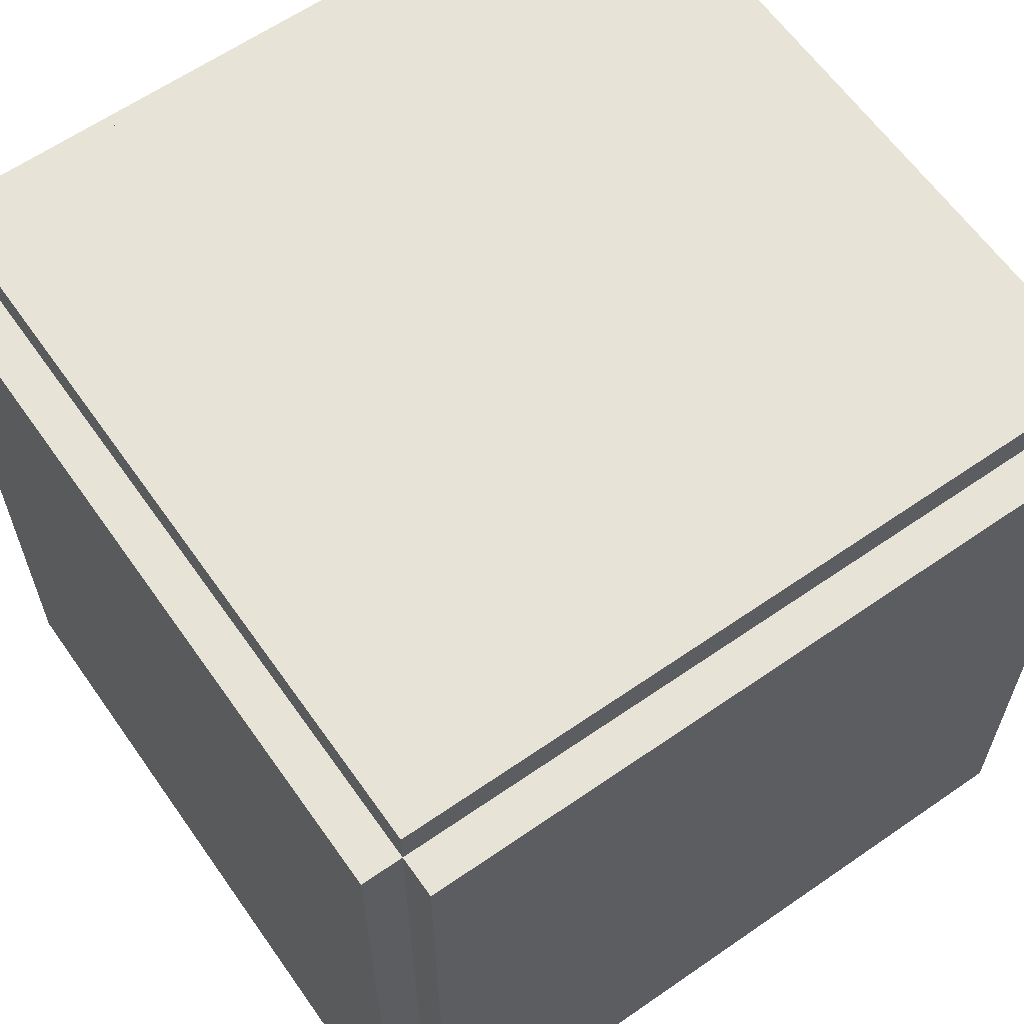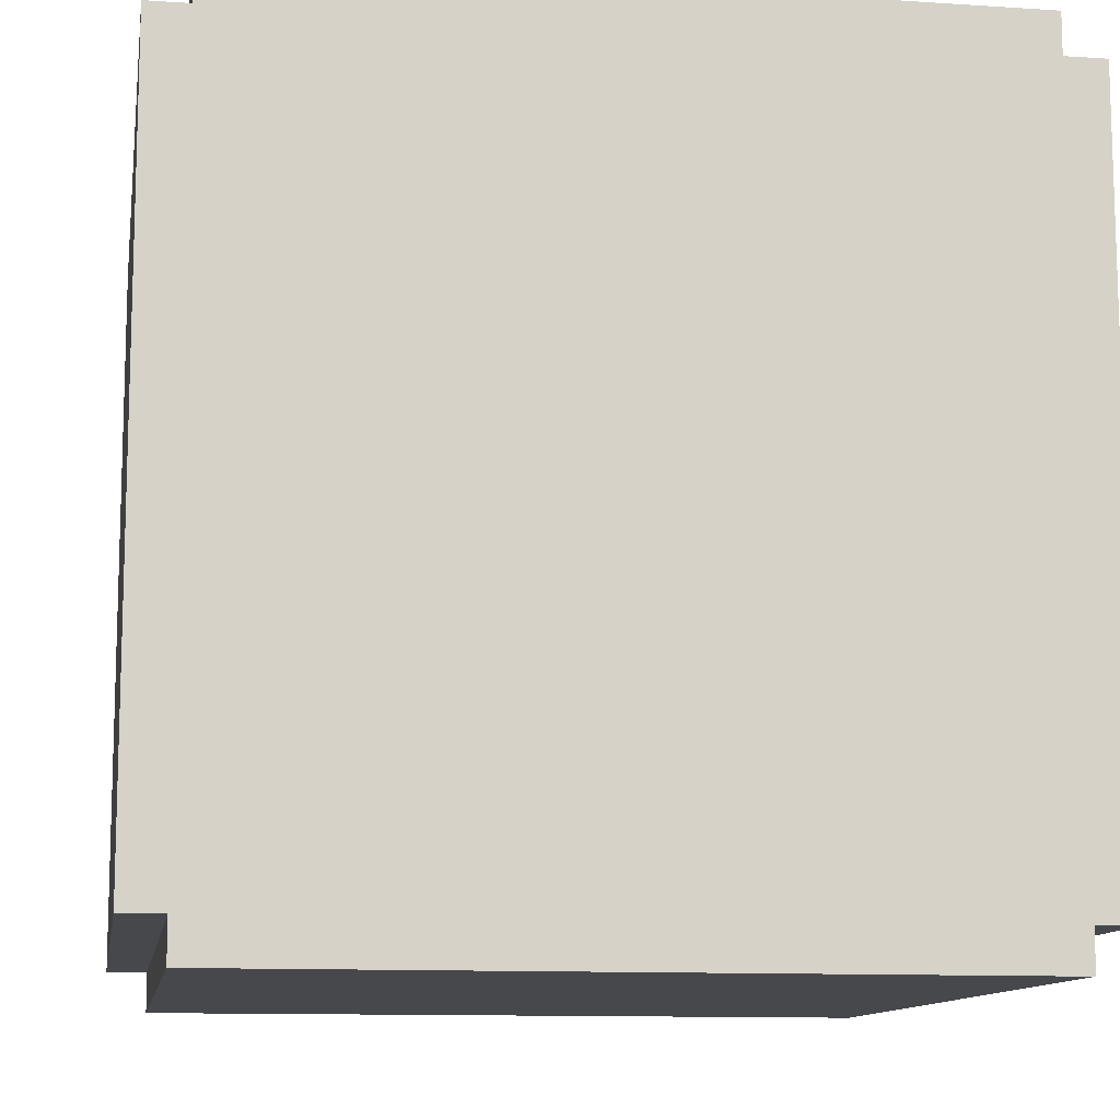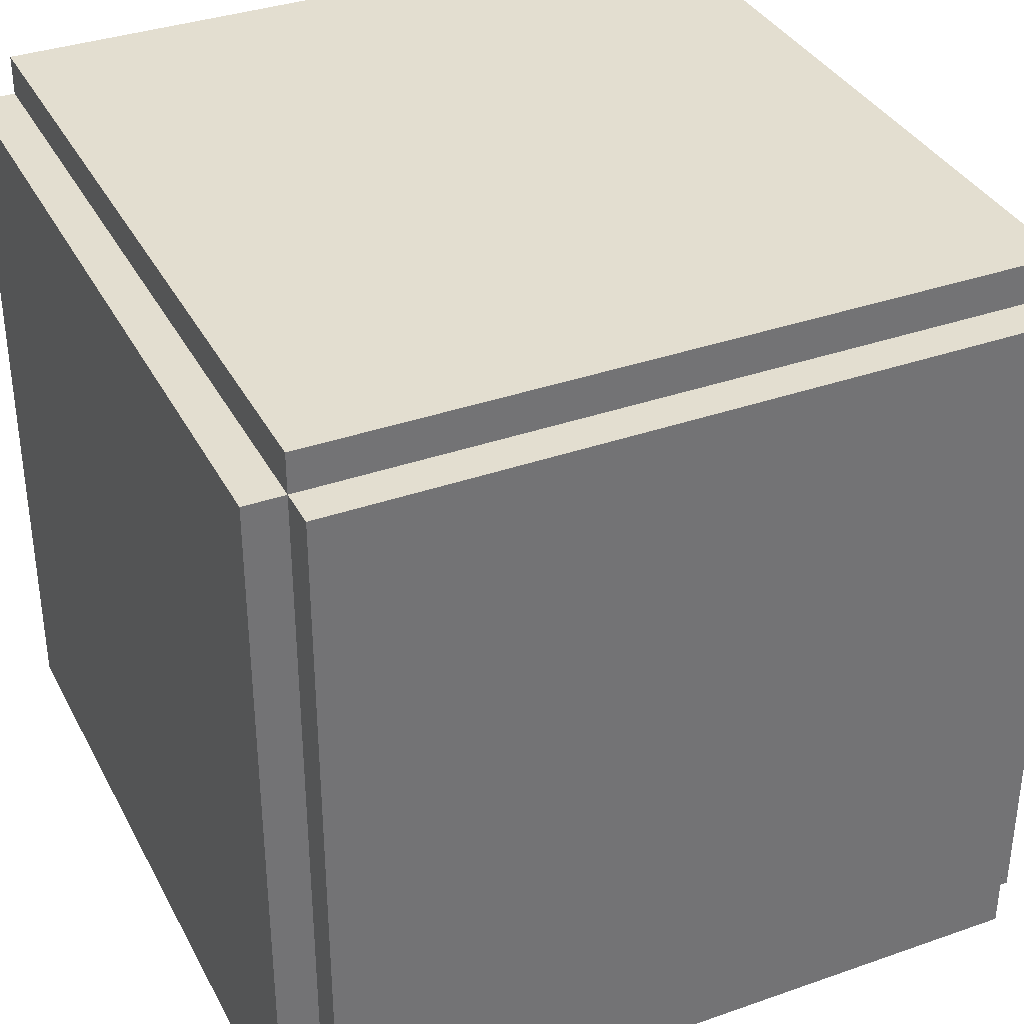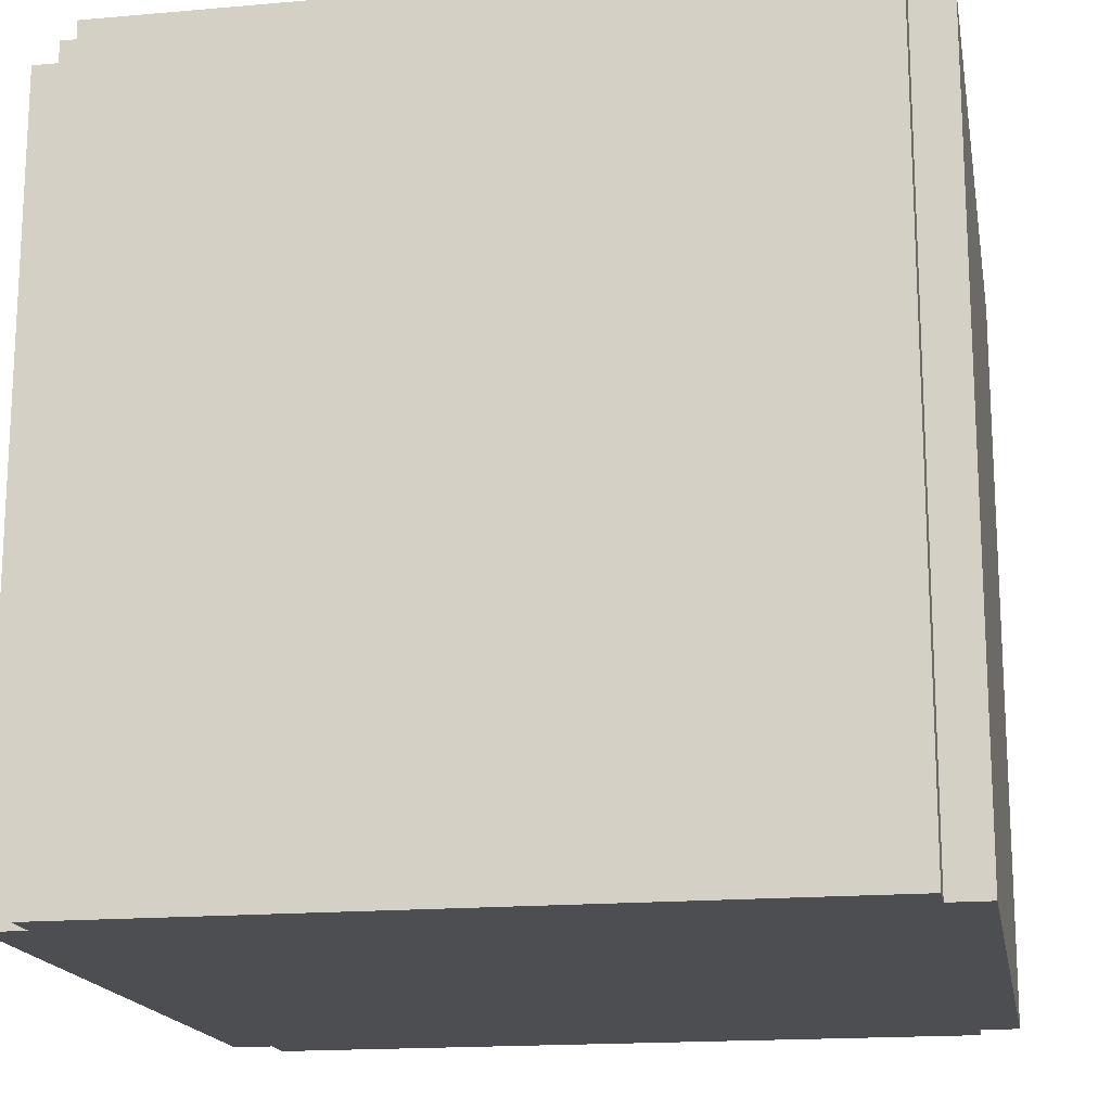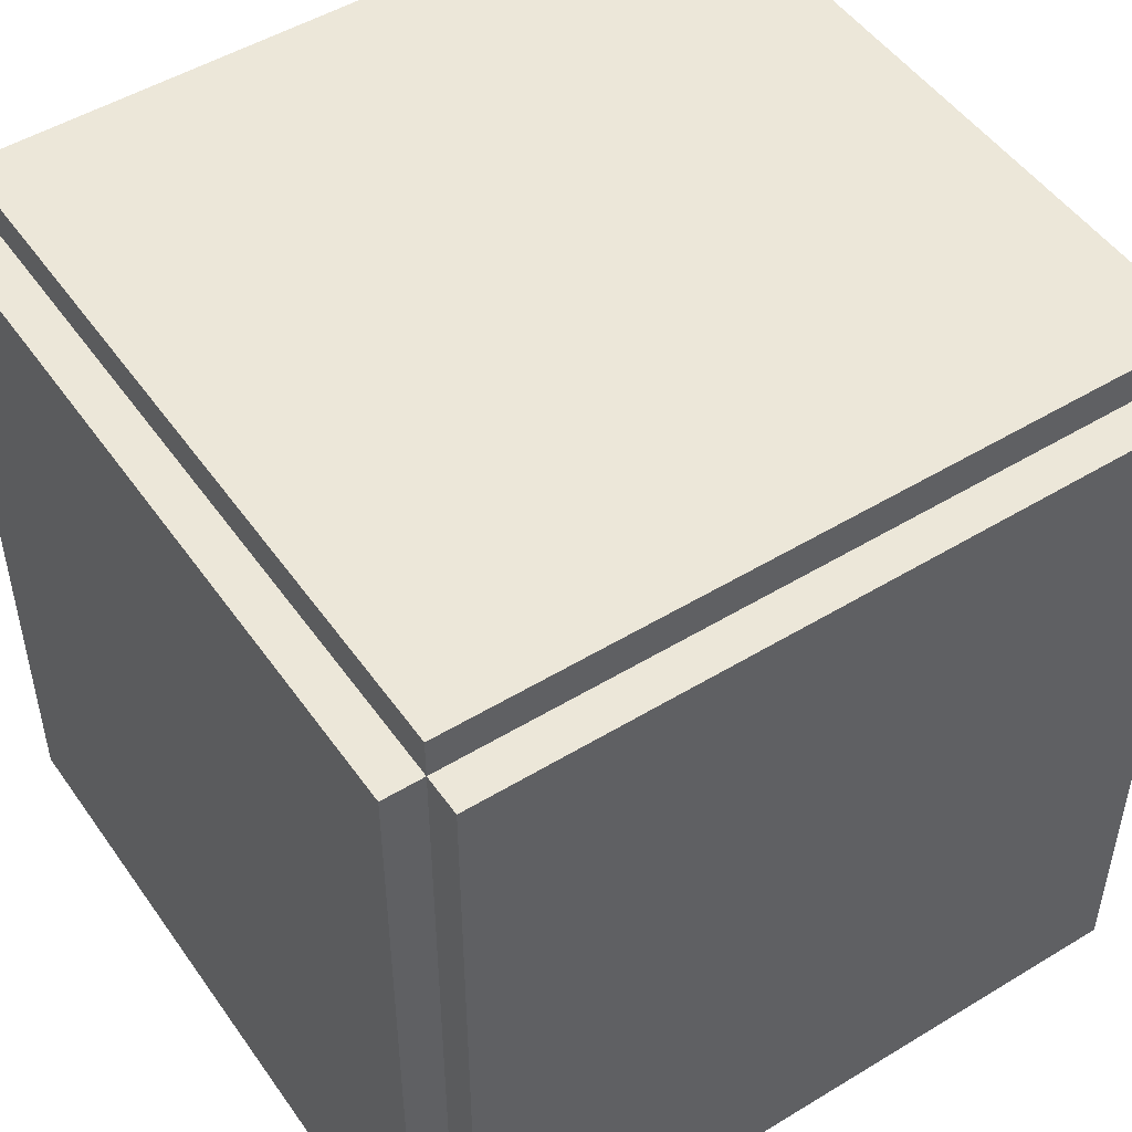
<metadata>
{"format":"obj","ext":"obj","renderer":"f3d","projection":"perspective","resolution":1024,"background":"white","views":[{"elev":62.3,"azim":144.9,"up":"+Y"},{"elev":-11.4,"azim":-9.1,"up":"+Z"},{"elev":35.7,"azim":155.2,"up":"+Z"},{"elev":-17.0,"azim":-169.9,"up":"+Y"},{"elev":49.8,"azim":56.2,"up":"+Y"}]}
</metadata>
<code>
o
v -2 0 1.8
v -2 0 -1.8
v -2 0.6 0.5
v -2 0.6 0.4
v -2 0.8 0.6
v -2 0.8 0.5
v -2 0.9 1.3
v -2 0.9 1.2
v -2 0.9 0.8
v -2 0.9 0.6
v -2 0.9 0.5
v -2 0.9 0.4
v -2 1 1.3
v -2 1 1.2
v -2 1 1
v -2 1 0.9
v -2 1 0.8
v -2 1 0.7
v -2 1 0.5
v -2 1.1 1.2
v -2 1.1 1.1
v -2 1.1 1
v -2 1.1 0.9
v -2 1.2 1.1
v -2 1.2 0.8
v -2 1.4 0.9
v -2 1.4 0.8
v -2 1.5 1
v -2 1.5 0.9
v -2 1.5 0.8
v -2 1.5 0.7
v -2 1.6 1.8
v -2 1.6 1
v -2 1.6 0.8
v -2 1.7 1.8
v -2 1.7 1.7
v -2 1.7 1.5
v -2 1.7 1
v -2 1.8 1.7
v -2 1.8 1.6
v -2 1.9 1.6
v -2 1.9 1.5
v -2 3.8 1.8
v -2 3.8 -1.8
v -1.8 0 2
v -1.8 0 1.8
v -1.8 0 -1.8
v -1.8 0 -2
v -1.8 1.6 2
v -1.8 1.6 1.8
v -1.8 1.7 1.9
v -1.8 1.7 1.8
v -1.8 1.8 2
v -1.8 1.8 1.9
v -1.8 3.8 2
v -1.8 3.8 1.8
v -1.8 3.8 -1.8
v -1.8 3.8 -2
v -1.8 4 1.8
v -1.8 4 -1.8
v 1.8 0 2
v 1.8 0 1.8
v 1.8 0 -1.8
v 1.8 0 -2
v 1.8 3.8 2
v 1.8 3.8 1.8
v 1.8 3.8 -1.8
v 1.8 3.8 -2
v 1.8 4 1.8
v 1.8 4 -1.8
v 2 0 1.8
v 2 0 -1.8
v 2 0.8 0.4
v 2 0.8 0.2
v 2 0.9 0.4
v 2 0.9 0.3
v 2 1 0.2
v 2 1 0.1
v 2 1.1 0.3
v 2 1.1 0.1
v 2 1.1 -2.384e-07
v 2 1.2 -2.384e-07
v 2 1.2 -0.9
v 2 1.3 0.2
v 2 1.3 0.1
v 2 1.3 -0.1
v 2 1.3 -0.5
v 2 1.3 -0.6
v 2 1.3 -0.9
v 2 1.3 -1.2
v 2 1.4 0.1
v 2 1.4 -0.1
v 2 1.4 -0.6
v 2 1.4 -0.7
v 2 1.4 -0.9
v 2 1.4 -1.1
v 2 1.4 -1.2
v 2 1.4 -1.3
v 2 1.4 -1.6
v 2 1.4 -1.8
v 2 1.5 0.1
v 2 1.5 -2.384e-07
v 2 1.5 -0.5
v 2 1.5 -0.6
v 2 1.5 -1.1
v 2 1.5 -1.2
v 2 1.5 -1.4
v 2 1.5 -1.6
v 2 1.5 -1.7
v 2 1.5 -1.8
v 2 1.6 0.2
v 2 1.6 0.1
v 2 1.6 -1.3
v 2 1.6 -1.4
v 2 1.6 -1.7
v 2 1.7 -0.6
v 2 1.7 -0.7
v 2 1.7 -0.8
v 2 1.7 -1.2
v 2 1.7 -1.4
v 2 1.8 0.2
v 2 1.8 0.1
v 2 1.9 0.1
v 2 1.9 -2.384e-07
v 2 2 0.3
v 2 2 0.2
v 2 2.1 0.4
v 2 2.1 0.3
v 2 2.1 0.2
v 2 2.1 0.1
v 2 2.2 0.3
v 2 2.2 0.2
v 2 2.2 -0.6
v 2 2.2 -0.7
v 2 2.3 0.4
v 2 2.3 0.3
v 2 2.3 -0.6
v 2 2.3 -0.7
v 2 2.4 -0.7
v 2 2.4 -0.8
v 2 3.8 1.8
v 2 3.8 -1.8
v -1.8 0 2
v -1.8 1.6 2
v -1.8 1.8 2
v -1.8 3.8 2
v -1.3 1.9 2
v -1.3 2.1 2
v -1.2 1.8 2
v -1.2 1.9 2
v -1.2 2 2
v -1.2 2.1 2
v -1.1 1.8 2
v -1.1 2 2
v -0.9 1.8 2
v -0.9 2 2
v -0.8 1.6 2
v -0.8 1.9 2
v -0.8 2 2
v -0.8 2.3 2
v -0.7 1.9 2
v -0.7 2.2 2
v -0.4 2.1 2
v -0.4 2.2 2
v -0.1 2 2
v -0.1 2.1 2
v 2.384e-07 2 2
v 2.384e-07 2.2 2
v 2.384e-07 2.3 2
v 2.384e-07 2.4 2
v 0.1 2.2 2
v 0.1 2.3 2
v 0.2 1.9 2
v 0.2 2.3 2
v 0.2 2.4 2
v 0.2 2.6 2
v 0.3 1.6 2
v 0.3 1.9 2
v 0.3 2 2
v 0.3 2.5 2
v 0.3 2.6 2
v 0.3 2.8 2
v 0.4 1.7 2
v 0.4 2 2
v 0.4 2.5 2
v 0.4 2.7 2
v 0.4 2.8 2
v 0.4 2.9 2
v 0.5 1.6 2
v 0.5 1.7 2
v 0.5 2.7 2
v 0.5 2.9 2
v 1.8 0 2
v 1.8 3.8 2
v -2 0 1.8
v -2 1.6 1.8
v -2 1.7 1.8
v -2 3.8 1.8
v -1.8 0 1.8
v -1.8 1.6 1.8
v -1.8 1.7 1.8
v -1.8 3.8 1.8
v -1.8 4 1.8
v 1.8 0 1.8
v 1.8 3.8 1.8
v 1.8 4 1.8
v 2 0 1.8
v 2 3.8 1.8
v -2 0 -1.8
v -2 3.8 -1.8
v -1.8 0 -1.8
v -1.8 3.8 -1.8
v -1.8 4 -1.8
v 1.8 0 -1.8
v 1.8 3.8 -1.8
v 1.8 4 -1.8
v 1.9 1.4 -1.8
v 1.9 1.5 -1.8
v 2 0 -1.8
v 2 1.4 -1.8
v 2 1.5 -1.8
v 2 3.8 -1.8
v -1.8 0 -2
v -1.8 3.8 -2
v -0.4 2.2 -2
v -0.4 2.3 -2
v 2.384e-07 1.2 -2
v 2.384e-07 1.6 -2
v 0.1 1 -2
v 0.1 1.2 -2
v 0.1 1.3 -2
v 0.1 1.5 -2
v 0.1 2.1 -2
v 0.1 2.2 -2
v 0.1 2.3 -2
v 0.2 1.1 -2
v 0.2 1.3 -2
v 0.2 1.5 -2
v 0.2 1.6 -2
v 0.2 1.7 -2
v 0.3 1 -2
v 0.3 1.1 -2
v 0.3 2 -2
v 0.3 2.1 -2
v 0.3 2.2 -2
v 0.4 1.5 -2
v 0.4 1.6 -2
v 0.4 2.1 -2
v 0.4 2.5 -2
v 0.5 1.6 -2
v 0.5 1.7 -2
v 0.5 1.8 -2
v 0.5 1.9 -2
v 0.5 2 -2
v 0.5 2.1 -2
v 0.5 2.5 -2
v 0.5 2.6 -2
v 0.6 1.8 -2
v 0.6 1.9 -2
v 0.6 2 -2
v 0.6 2.1 -2
v 0.6 2.6 -2
v 0.6 2.7 -2
v 0.7 1.4 -2
v 0.7 1.5 -2
v 0.7 1.6 -2
v 0.7 1.7 -2
v 0.7 2 -2
v 0.7 2.5 -2
v 0.7 2.6 -2
v 0.8 1.4 -2
v 0.8 1.5 -2
v 0.8 2.6 -2
v 0.8 2.7 -2
v 0.8 2.8 -2
v 1 2.7 -2
v 1 2.8 -2
v 1 2.9 -2
v 1.1 2.8 -2
v 1.1 2.9 -2
v 1.8 0 -2
v 1.8 3.8 -2
v -1.8 0 2
v 1.8 0 2
v -2 0 1.8
v -1.8 0 1.8
v 1.8 0 1.8
v 2 0 1.8
v -2 0 -1.8
v -1.8 0 -1.8
v 1.8 0 -1.8
v 2 0 -1.8
v -1.8 0 -2
v 1.8 0 -2
v -1.8 3.8 2
v 1.8 3.8 2
v -2 3.8 1.8
v -1.8 3.8 1.8
v 1.8 3.8 1.8
v 2 3.8 1.8
v -2 3.8 -1.8
v -1.8 3.8 -1.8
v 1.8 3.8 -1.8
v 2 3.8 -1.8
v -1.8 3.8 -2
v 1.8 3.8 -2
v -1.8 4 1.8
v 1.8 4 1.8
v -1.8 4 -1.8
v 1.8 4 -1.8
f 3 2 1
f 4 2 3
f 5 3 1
f 6 4 3
f 6 3 5
f 7 5 1
f 8 5 7
f 9 5 8
f 10 6 5
f 10 5 9
f 11 4 6
f 11 6 10
f 12 2 4
f 12 4 11
f 13 7 1
f 13 8 7
f 14 9 8
f 14 8 13
f 15 9 14
f 16 9 15
f 17 11 10
f 17 9 16
f 17 10 9
f 18 11 17
f 19 12 11
f 19 11 18
f 20 15 14
f 20 14 13
f 21 15 20
f 22 16 15
f 22 15 21
f 23 18 17
f 23 16 22
f 23 17 16
f 24 21 20
f 24 22 21
f 24 23 22
f 25 18 23
f 25 23 24
f 26 25 24
f 27 18 25
f 27 25 26
f 28 26 24
f 29 27 26
f 29 26 28
f 30 18 27
f 30 27 29
f 31 19 18
f 31 18 30
f 32 24 20
f 32 13 1
f 32 20 13
f 32 28 24
f 33 29 28
f 33 28 32
f 33 30 29
f 34 31 30
f 34 30 33
f 35 33 32
f 36 33 35
f 37 33 36
f 38 34 33
f 38 33 37
f 39 37 36
f 39 36 35
f 40 37 39
f 41 40 39
f 41 37 40
f 42 38 37
f 42 37 41
f 43 41 39
f 43 39 35
f 43 42 41
f 44 19 31
f 44 42 43
f 44 12 19
f 44 38 42
f 44 31 34
f 44 34 38
f 44 2 12
f 49 46 45
f 50 46 49
f 51 50 49
f 52 50 51
f 53 51 49
f 54 52 51
f 54 51 53
f 55 54 53
f 56 52 54
f 56 54 55
f 57 48 47
f 58 48 57
f 59 57 56
f 60 57 59
f 61 62 65
f 65 62 66
f 63 64 67
f 67 64 68
f 66 67 69
f 69 67 70
f 71 72 73
f 73 72 74
f 71 73 75
f 73 74 75
f 75 74 76
f 74 72 77
f 76 74 77
f 77 72 78
f 75 76 79
f 76 77 79
f 77 78 79
f 78 72 80
f 79 78 80
f 80 72 81
f 80 81 82
f 81 72 82
f 82 72 83
f 79 80 84
f 80 82 85
f 84 80 85
f 82 83 85
f 85 83 86
f 86 83 87
f 87 83 88
f 83 72 89
f 88 83 89
f 89 72 90
f 84 85 91
f 85 86 91
f 86 87 92
f 91 86 92
f 87 88 93
f 88 89 93
f 93 89 94
f 89 90 95
f 94 89 95
f 95 90 96
f 90 72 97
f 96 90 97
f 97 72 98
f 98 72 99
f 99 72 100
f 84 91 101
f 91 92 101
f 101 92 102
f 92 87 103
f 102 92 103
f 93 94 103
f 87 93 103
f 103 94 104
f 95 96 105
f 94 95 105
f 96 97 105
f 97 98 105
f 105 98 106
f 98 99 107
f 99 100 108
f 107 99 108
f 108 100 109
f 109 100 110
f 101 102 111
f 79 84 111
f 84 101 111
f 111 102 112
f 98 107 113
f 106 98 113
f 108 109 114
f 113 107 114
f 107 108 114
f 109 110 115
f 114 109 115
f 104 94 116
f 103 104 116
f 102 103 116
f 94 105 117
f 116 94 117
f 105 106 117
f 117 106 118
f 113 114 119
f 118 106 119
f 106 113 119
f 114 115 120
f 119 114 120
f 111 112 121
f 79 111 121
f 112 102 122
f 121 112 122
f 121 122 123
f 122 102 123
f 116 117 124
f 123 102 124
f 102 116 124
f 75 79 125
f 79 121 125
f 121 123 126
f 125 121 126
f 71 75 127
f 75 125 127
f 125 126 128
f 127 125 128
f 126 123 129
f 128 126 129
f 123 124 130
f 129 123 130
f 127 128 131
f 128 129 131
f 129 130 132
f 131 129 132
f 124 117 133
f 132 130 133
f 130 124 133
f 117 118 134
f 133 117 134
f 71 127 135
f 127 131 135
f 131 132 136
f 135 131 136
f 132 133 136
f 133 134 137
f 136 133 137
f 134 118 138
f 137 134 138
f 136 137 139
f 138 118 139
f 137 138 139
f 135 136 139
f 119 120 140
f 139 118 140
f 118 119 140
f 71 135 141
f 135 139 141
f 139 140 141
f 140 120 142
f 141 140 142
f 120 115 142
f 115 110 142
f 147 146 145
f 148 146 147
f 149 145 144
f 149 147 145
f 150 148 147
f 150 147 149
f 151 148 150
f 152 146 148
f 152 148 151
f 153 151 150
f 153 149 144
f 153 150 149
f 154 152 151
f 154 151 153
f 155 153 144
f 155 154 153
f 156 152 154
f 156 154 155
f 157 144 143
f 157 155 144
f 157 156 155
f 158 156 157
f 159 152 156
f 159 156 158
f 160 146 152
f 160 152 159
f 161 158 157
f 161 159 158
f 161 160 159
f 162 160 161
f 163 162 161
f 164 160 162
f 164 162 163
f 165 163 161
f 166 164 163
f 166 163 165
f 167 165 161
f 167 166 165
f 168 160 164
f 168 166 167
f 168 164 166
f 169 146 160
f 169 160 168
f 170 146 169
f 171 168 167
f 171 169 168
f 171 170 169
f 172 170 171
f 173 161 157
f 173 167 161
f 173 172 171
f 173 171 167
f 174 170 172
f 174 172 173
f 175 146 170
f 175 170 174
f 176 146 175
f 177 157 143
f 177 173 157
f 178 174 173
f 178 173 177
f 178 176 175
f 178 175 174
f 179 176 178
f 180 176 179
f 181 146 176
f 181 176 180
f 182 146 181
f 183 178 177
f 183 179 178
f 184 180 179
f 184 179 183
f 185 182 181
f 185 180 184
f 185 181 180
f 186 182 185
f 187 146 182
f 187 182 186
f 188 146 187
f 189 177 143
f 189 183 177
f 190 186 185
f 190 183 189
f 190 184 183
f 190 185 184
f 191 188 187
f 191 186 190
f 191 187 186
f 192 146 188
f 192 188 191
f 193 191 190
f 193 190 189
f 193 192 191
f 193 189 143
f 194 146 192
f 194 192 193
f 199 196 195
f 200 197 196
f 200 196 199
f 201 198 197
f 201 197 200
f 202 198 201
f 205 203 202
f 206 203 205
f 207 205 204
f 208 205 207
f 209 210 211
f 211 210 212
f 212 213 215
f 215 213 216
f 214 215 217
f 217 215 218
f 214 217 219
f 217 218 220
f 219 217 220
f 218 215 221
f 220 218 221
f 221 215 222
f 223 224 225
f 225 224 226
f 223 225 227
f 227 225 228
f 223 227 229
f 227 228 230
f 229 227 230
f 230 228 231
f 231 228 232
f 228 225 233
f 225 226 234
f 233 225 234
f 226 224 235
f 234 226 235
f 229 230 236
f 230 231 236
f 231 232 237
f 236 231 237
f 232 228 238
f 237 232 238
f 228 233 239
f 238 228 239
f 239 233 240
f 223 229 241
f 229 236 241
f 237 238 242
f 241 236 242
f 236 237 242
f 238 239 242
f 240 233 243
f 233 234 244
f 243 233 244
f 234 235 245
f 244 234 245
f 242 239 246
f 241 242 246
f 239 240 247
f 246 239 247
f 243 244 248
f 244 245 248
f 245 235 249
f 248 245 249
f 235 224 249
f 246 247 250
f 247 240 250
f 240 243 251
f 250 240 251
f 251 243 252
f 252 243 253
f 243 248 254
f 253 243 254
f 248 249 254
f 254 249 255
f 249 224 256
f 255 249 256
f 256 224 257
f 252 253 258
f 251 252 258
f 254 255 259
f 258 253 259
f 253 254 259
f 259 255 260
f 255 256 261
f 260 255 261
f 257 224 262
f 256 257 262
f 262 224 263
f 241 246 264
f 246 250 265
f 264 246 265
f 250 251 266
f 265 250 266
f 251 258 267
f 266 251 267
f 259 260 267
f 258 259 267
f 260 261 268
f 267 260 268
f 261 256 269
f 268 261 269
f 262 263 269
f 256 262 269
f 269 263 270
f 241 264 271
f 264 265 271
f 267 268 272
f 271 265 272
f 265 266 272
f 268 269 272
f 269 270 272
f 266 267 272
f 270 263 273
f 272 270 273
f 263 224 274
f 273 263 274
f 274 224 275
f 271 272 276
f 272 273 276
f 274 275 276
f 273 274 276
f 275 224 277
f 276 275 277
f 277 224 278
f 276 277 279
f 277 278 279
f 278 224 280
f 279 278 280
f 271 276 281
f 223 241 281
f 279 280 281
f 276 279 281
f 241 271 281
f 280 224 282
f 281 280 282
f 286 284 283
f 287 284 286
f 289 286 285
f 289 288 287
f 289 287 286
f 290 288 289
f 291 288 290
f 292 288 291
f 293 291 290
f 294 291 293
f 295 296 298
f 298 296 299
f 297 298 301
f 301 298 302
f 299 300 303
f 303 300 304
f 302 303 305
f 305 303 306
f 307 308 309
f 309 308 310

</code>
